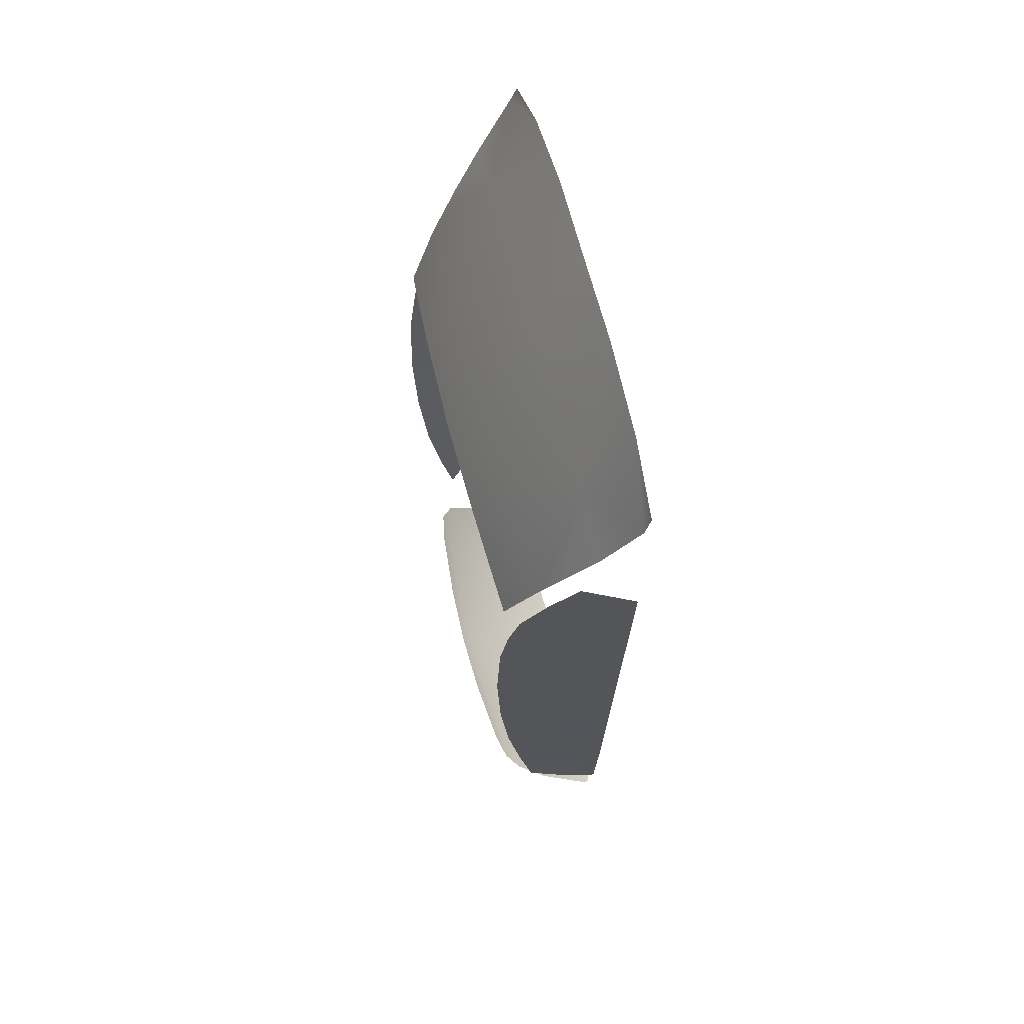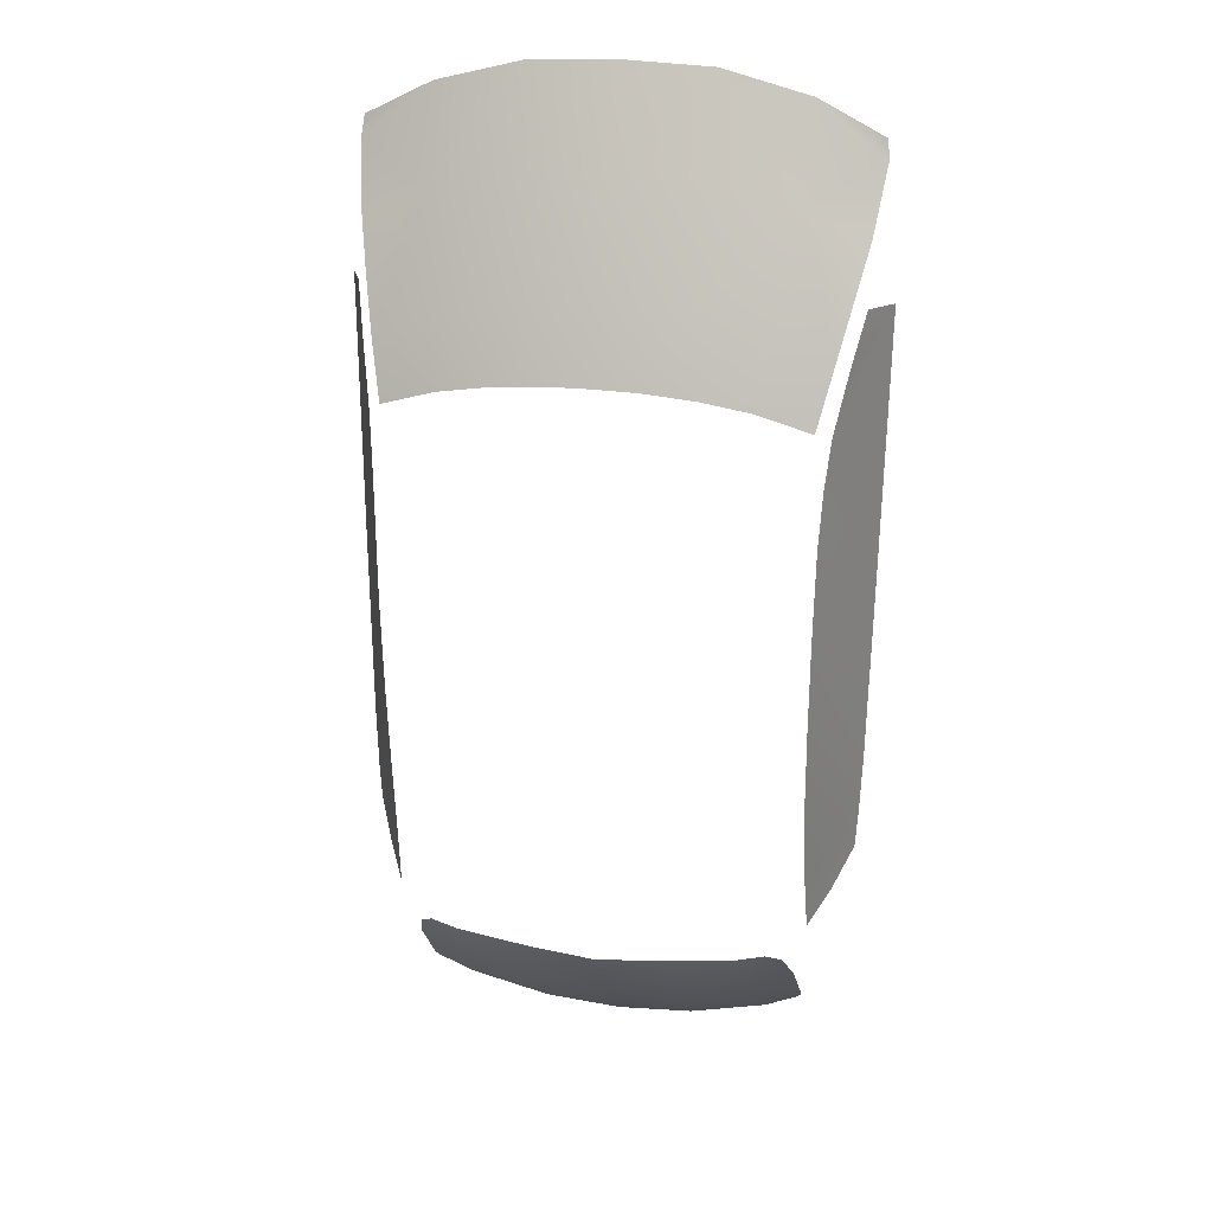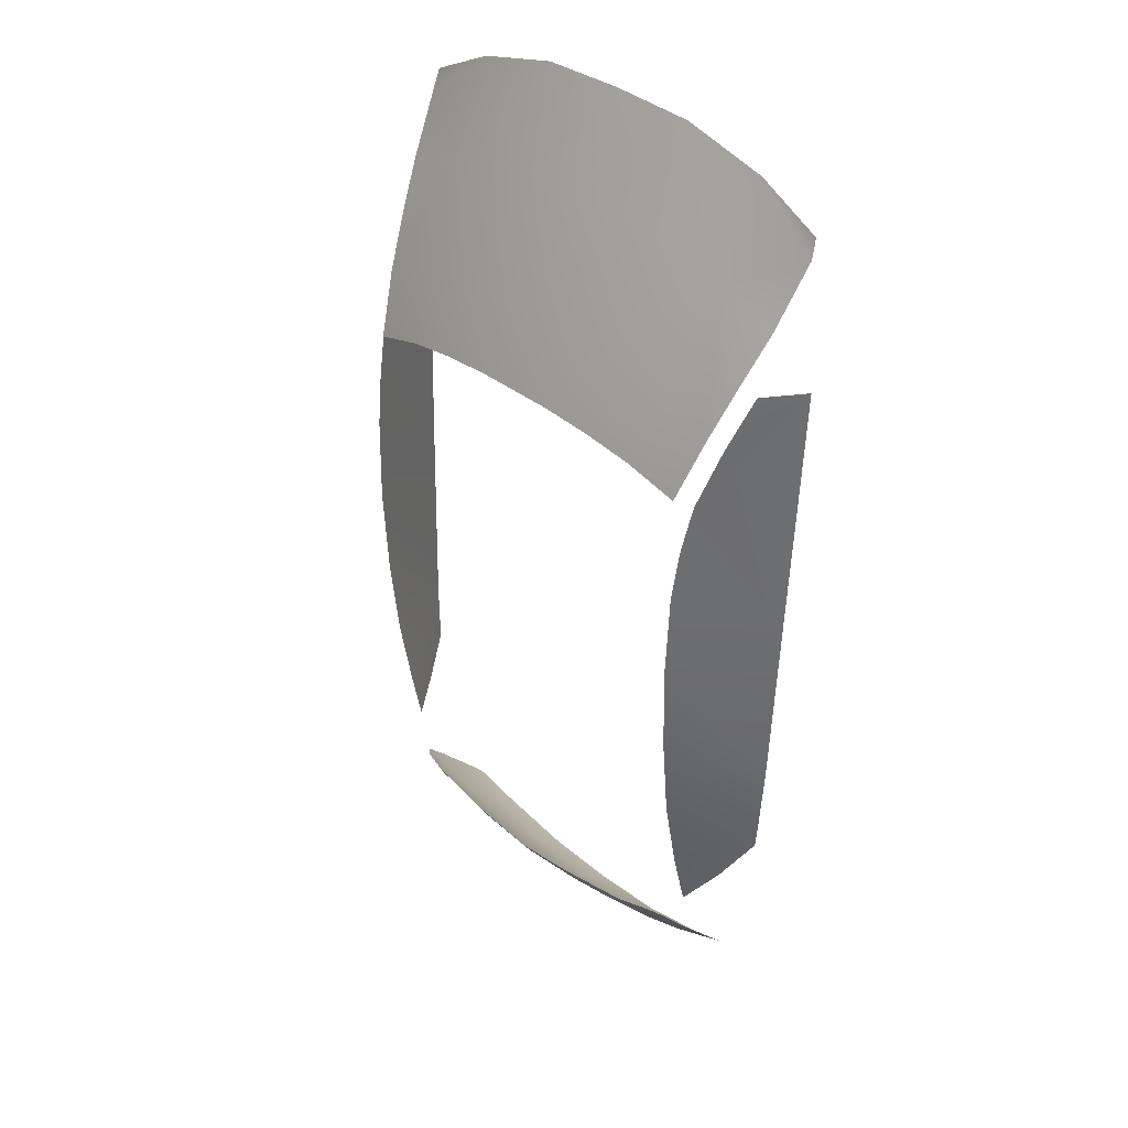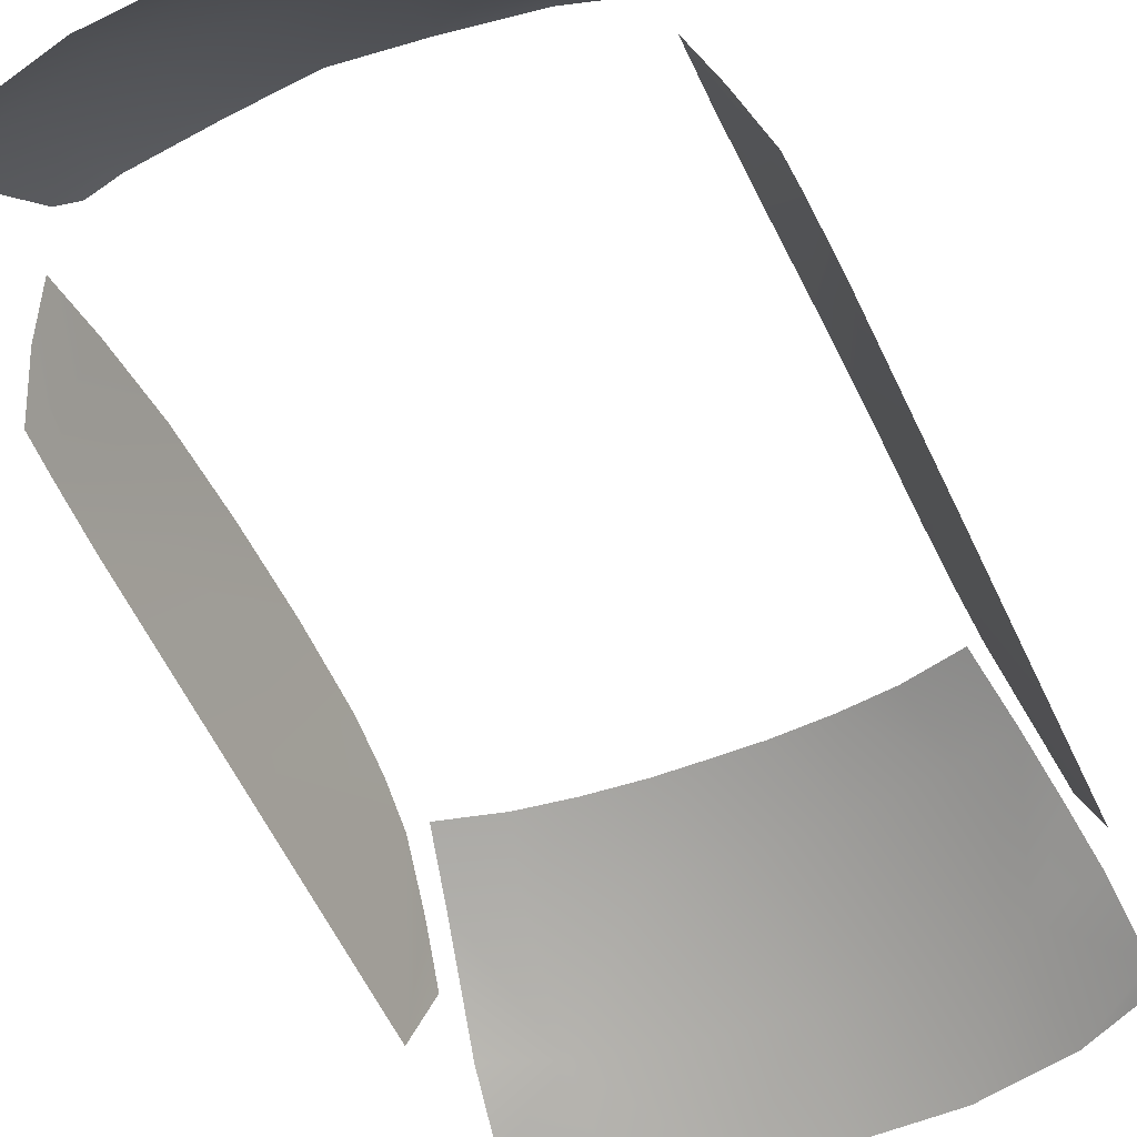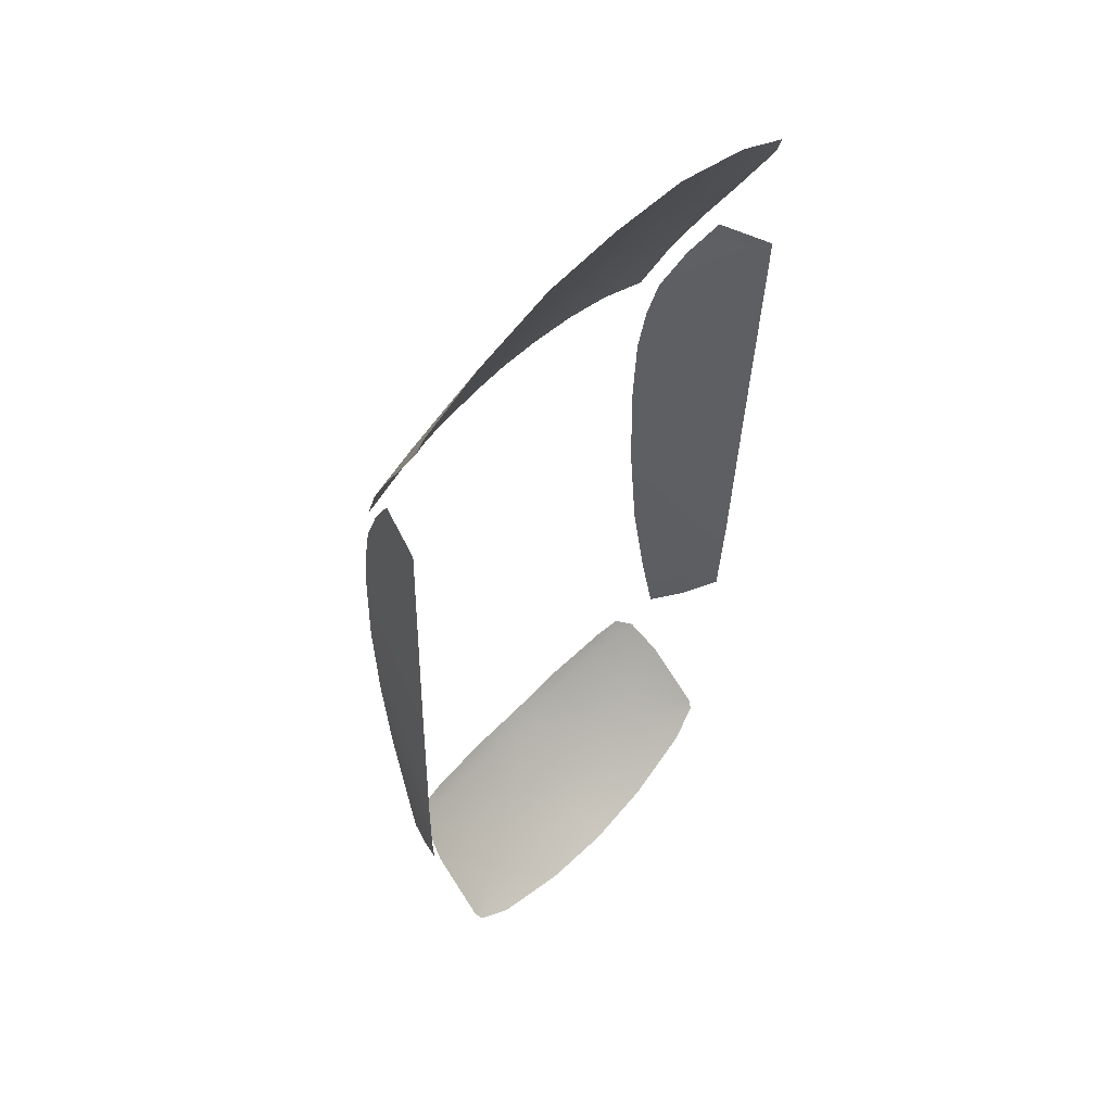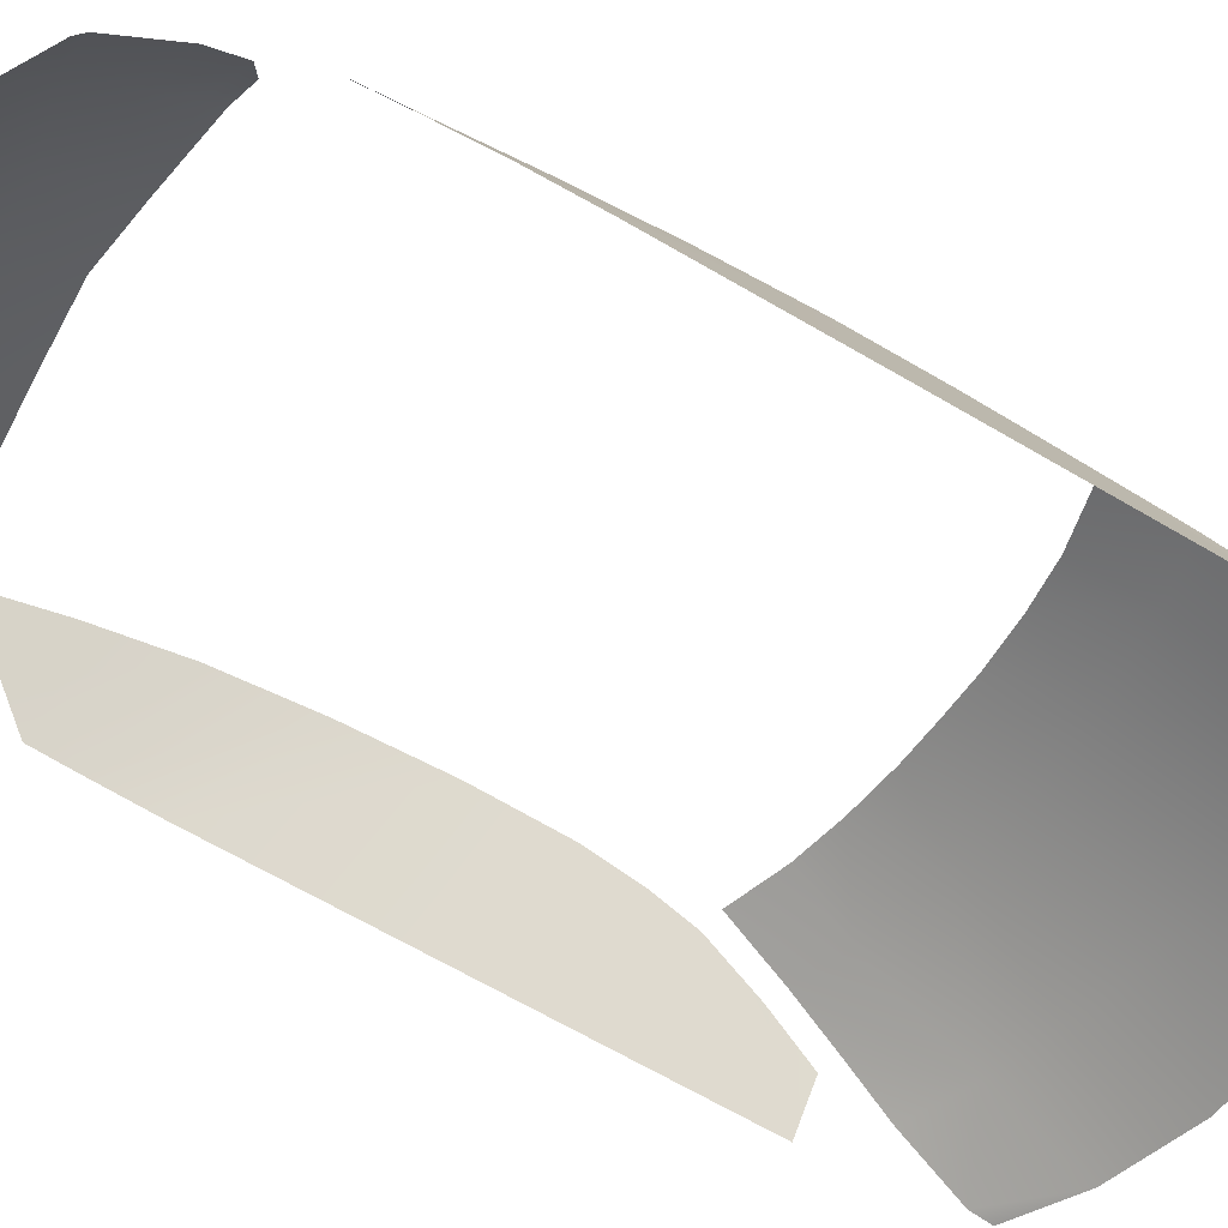
<metadata>
{"format":"obj","ext":"obj","renderer":"f3d","projection":"perspective","resolution":1024,"background":"white","views":[{"elev":65.0,"azim":-104.2,"up":"+Z"},{"elev":25.0,"azim":-168.4,"up":"+Z"},{"elev":37.5,"azim":-134.7,"up":"+Z"},{"elev":-51.4,"azim":-156.3,"up":"+Y"},{"elev":52.6,"azim":-49.0,"up":"+Z"},{"elev":-53.4,"azim":-122.8,"up":"+Y"}]}
</metadata>
<code>
g Glass_35
v 0 1.038 -1.772
v 0 0.9214 -1.866
v 0.2472 0.9279 -1.844
v 0.2373 1.045 -1.742
v 0 1.174 -1.62
v 0.4816 1.045 -1.684
v 0.2304 1.178 -1.593
v 0 1.304 -1.455
v 0.4666 1.182 -1.535
v 0.6138 1.159 -1.487
v 0.2197 1.305 -1.433
v 0.4513 1.288 -1.408
v 0.5839 1.257 -1.377
v 0.5376 1.298 -1.345
v 0.4999 0.9442 -1.772
v 0.6106 0.9663 -1.707
v 0.6234 0.9854 -1.683
v 0.2084 1.336 -1.381
v 0.4488 1.316 -1.359
v 0 1.341 -1.399
v -0.2304 1.178 -1.593
v -0.2373 1.045 -1.742
v -0.2472 0.9279 -1.844
v -0.4816 1.045 -1.684
v -0.4666 1.182 -1.535
v -0.6139 1.159 -1.487
v -0.4999 0.9442 -1.772
v -0.6106 0.9663 -1.707
v -0.6234 0.9854 -1.683
v -0.2197 1.305 -1.433
v -0.4513 1.288 -1.408
v -0.5839 1.257 -1.377
v -0.5376 1.298 -1.345
v -0.2084 1.336 -1.381
v -0.4488 1.316 -1.359
v 0.7812 1.012 -0.9666
v 0.7025 1.161 -1.051
v 0.7746 1.014 -1.083
v 0.7155 1.121 -1.188
v 0.6556 1.227 -1.262
v 0.6476 1.268 -1.067
v 0.6432 1.314 -0.8047
v 0.6448 1.342 -0.5122
v 0.7879 1.004 -0.761
v 0.6479 1.353 -0.2096
v 0.7961 0.9845 -0.164
v 0.652 1.343 0.0718
v 0.6606 1.318 0.2393
v 0.674 1.283 0.3822
v 0.8062 0.9541 0.6821
v 0.7081 1.203 0.5567
v 0.7421 1.114 0.7094
v 0.5132 1.243 0.6479
v 0.4588 1.335 0.4574
v 0.6293 1.323 0.404
v 0.6718 1.238 0.5904
v 0.5469 1.067 0.9758
v 0.3035 1.343 0.4849
v 0.248 1.254 0.699
v 0.1376 1.347 0.5002
v 0.2695 1.073 1.043
v 0.2738 0.923 1.325
v 0 1.35 0.5031
v 0 1.257 0.7151
v 0 1.074 1.066
v 0 0.9257 1.336
v 0.7088 1.147 0.7543
v 0.7399 1.062 0.8954
v 0.7661 0.9495 1.089
v 0.5519 0.9219 1.254
v 0.7596 0.9292 1.149
v -0.248 1.254 0.699
v -0.2695 1.073 1.043
v -0.5469 1.067 0.9758
v -0.2738 0.923 1.325
v -0.1376 1.347 0.5002
v -0.3035 1.343 0.4849
v -0.5132 1.243 0.6479
v -0.6718 1.238 0.5904
v -0.6293 1.323 0.404
v -0.4588 1.335 0.4574
v -0.7089 1.147 0.7543
v -0.74 1.062 0.8954
v -0.7661 0.9495 1.089
v -0.5519 0.9219 1.254
v -0.7596 0.9292 1.149
v -0.7812 1.012 -0.9666
v -0.7746 1.014 -1.083
v -0.7026 1.161 -1.051
v -0.7155 1.121 -1.188
v -0.6556 1.227 -1.262
v -0.6476 1.268 -1.067
v -0.6432 1.314 -0.8047
v -0.6448 1.342 -0.5122
v -0.7879 1.004 -0.761
v -0.6479 1.353 -0.2096
v -0.7961 0.9845 -0.164
v -0.652 1.343 0.0718
v -0.6606 1.318 0.2393
v -0.674 1.283 0.3822
v -0.8062 0.9541 0.6821
v -0.7081 1.203 0.5567
v -0.7421 1.114 0.7094
g Glass_35_0
f 3 2 1
f 4 3 1
f 1 5 4
f 3 4 6
f 7 4 5
f 4 7 6
f 7 5 8
f 7 9 6
f 6 9 10
f 11 7 8
f 7 11 9
f 11 12 9
f 9 12 13
f 10 9 13
f 14 13 12
f 15 3 6
f 15 6 16
f 6 17 16
f 17 6 10
f 11 18 12
f 18 19 12
f 19 14 12
f 20 18 11
f 8 20 11
f 5 21 8
f 22 21 5
f 1 22 5
f 23 22 1
f 2 23 1
f 22 23 24
f 21 22 24
f 25 21 24
f 25 24 26
f 23 27 24
f 24 27 28
f 29 24 28
f 24 29 26
f 30 21 25
f 31 30 25
f 31 25 32
f 25 26 32
f 32 33 31
f 21 30 8
f 34 30 31
f 35 34 31
f 33 35 31
f 34 20 30
f 20 8 30
f 38 37 36
f 39 37 38
f 39 40 37
f 40 41 37
f 41 42 37
f 37 42 36
f 42 43 36
f 43 44 36
f 43 45 44
f 45 46 44
f 45 47 46
f 47 48 46
f 48 49 46
f 49 50 46
f 49 51 50
f 51 52 50
f 55 54 53
f 56 55 53
f 56 53 57
f 54 58 53
f 58 59 53
f 53 59 57
f 60 59 58
f 59 61 57
f 57 61 62
f 60 63 59
f 63 64 59
f 59 64 61
f 64 65 61
f 61 65 62
f 65 66 62
f 67 56 57
f 67 57 68
f 68 57 69
f 57 70 69
f 70 57 62
f 71 69 70
f 64 63 72
f 65 64 73
f 64 72 73
f 73 72 74
f 73 74 75
f 66 65 75
f 65 73 75
f 63 76 72
f 72 76 77
f 72 77 78
f 72 78 74
f 78 79 74
f 80 79 78
f 81 80 78
f 77 81 78
f 79 82 74
f 74 82 83
f 74 83 84
f 85 74 84
f 74 85 75
f 84 86 85
f 89 88 87
f 89 90 88
f 91 90 89
f 92 91 89
f 93 92 89
f 93 89 87
f 94 93 87
f 95 94 87
f 96 94 95
f 97 96 95
f 98 96 97
f 99 98 97
f 100 99 97
f 101 100 97
f 102 100 101
f 103 102 101

</code>
